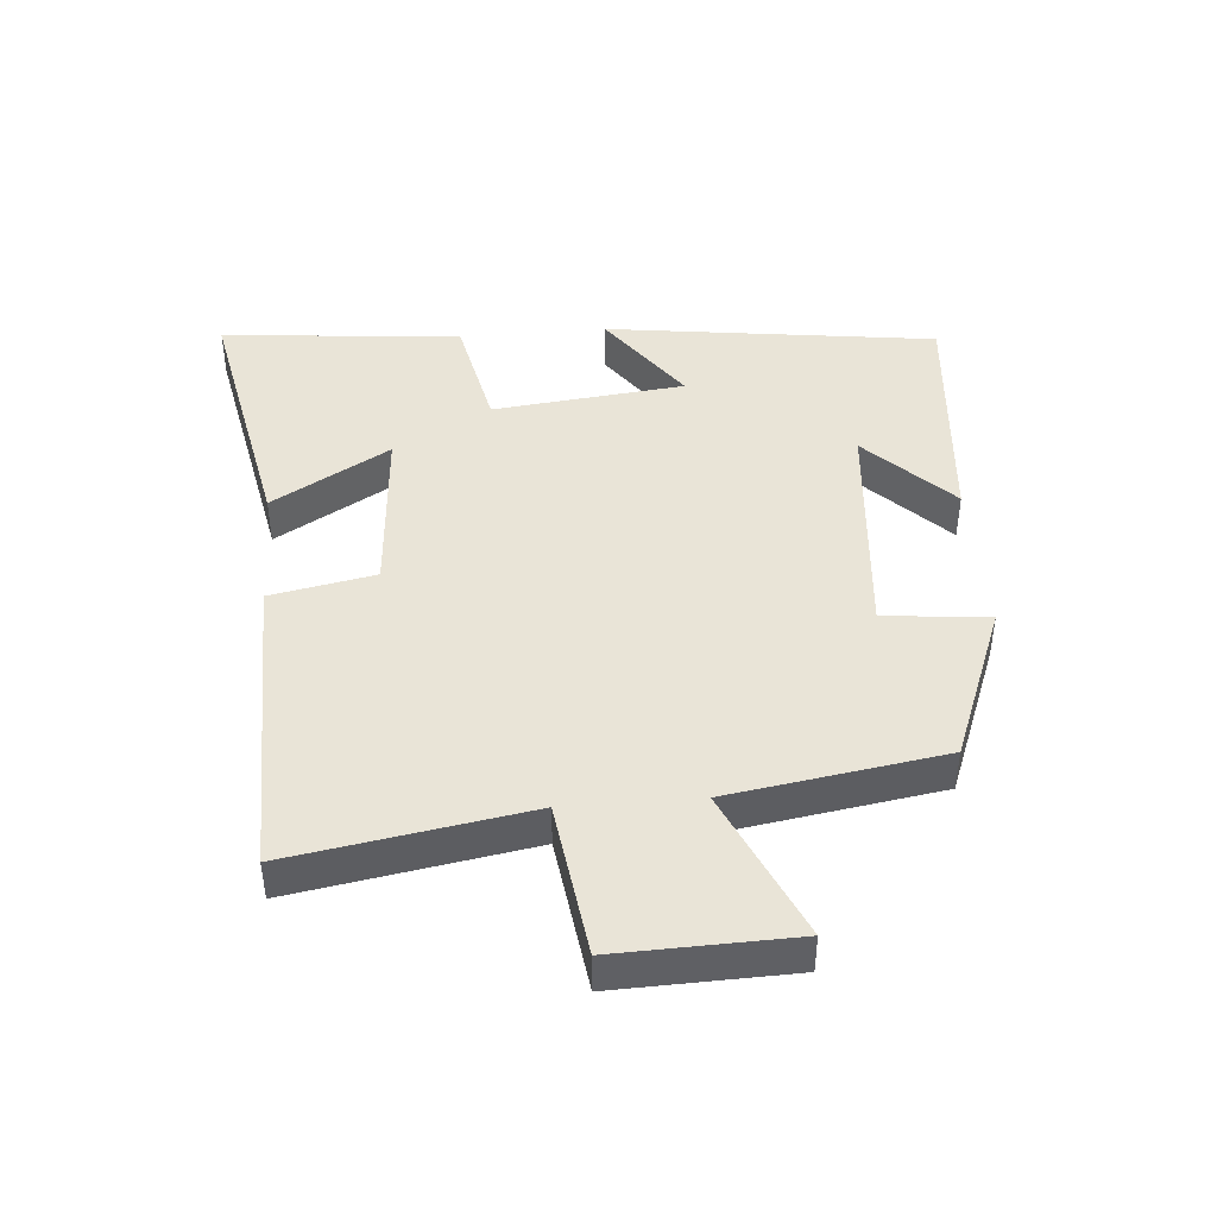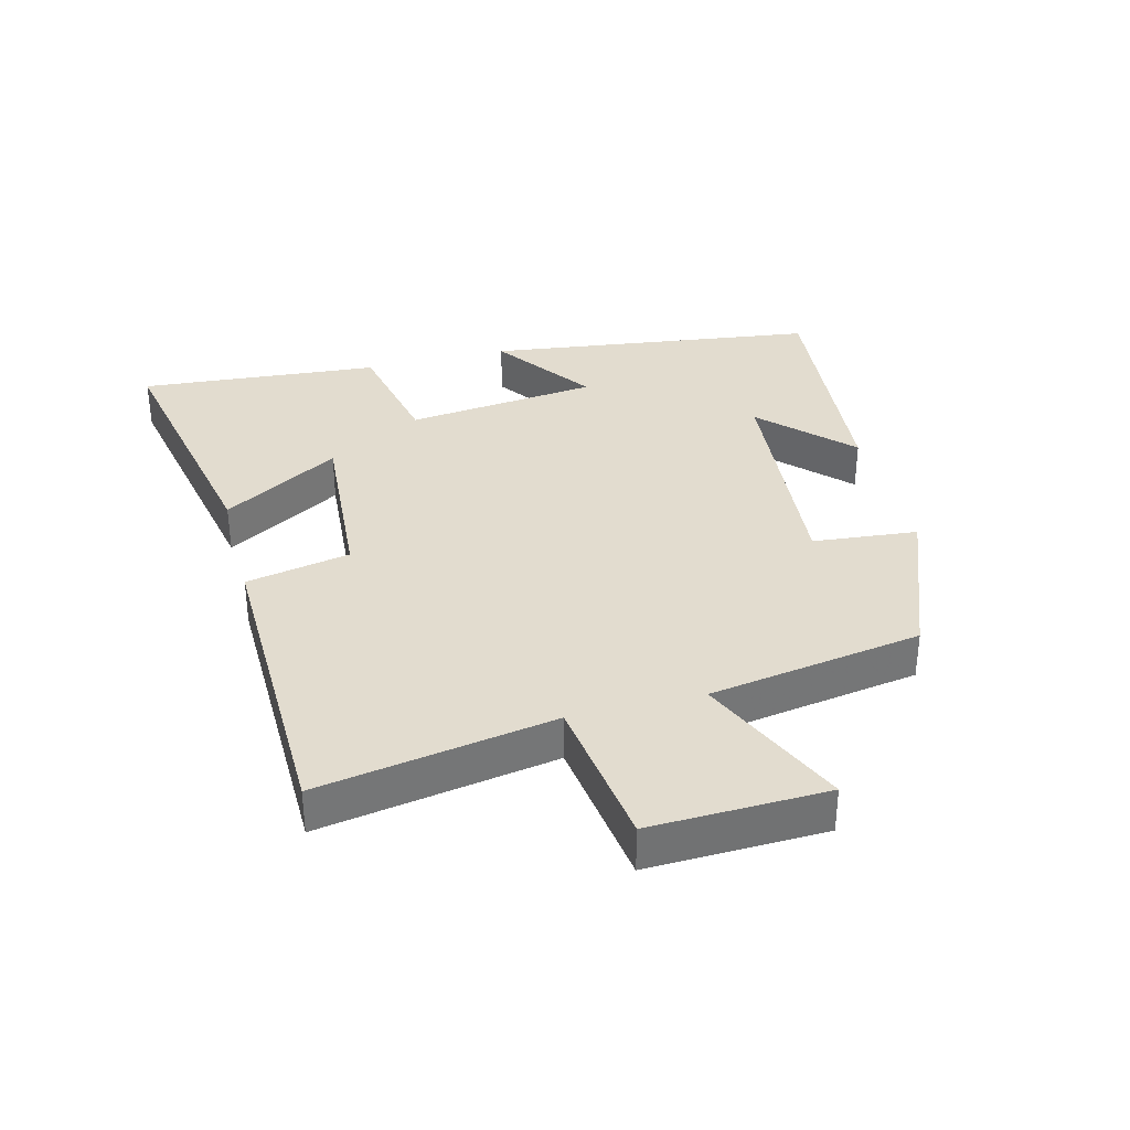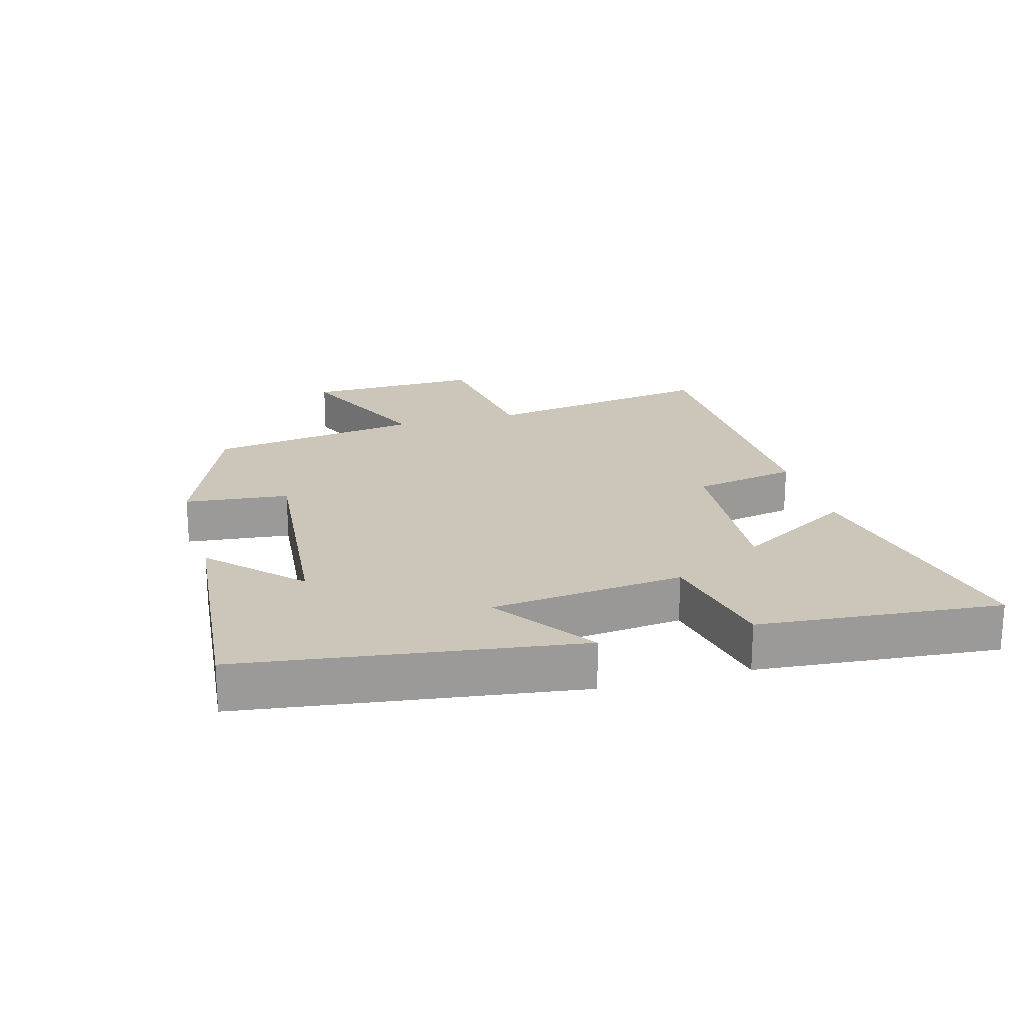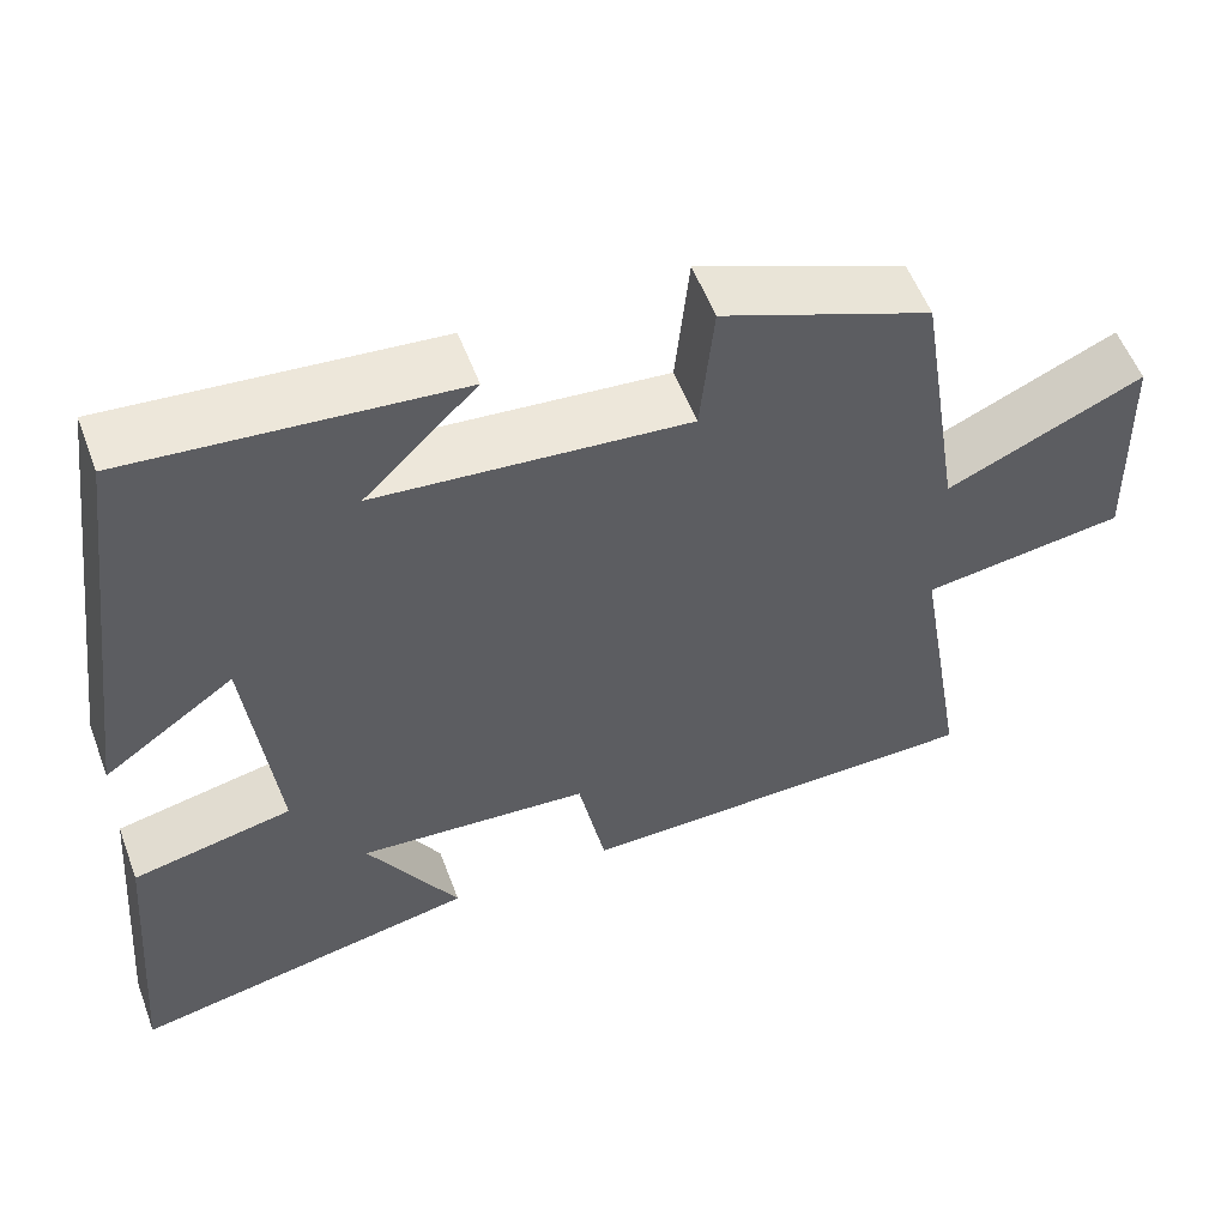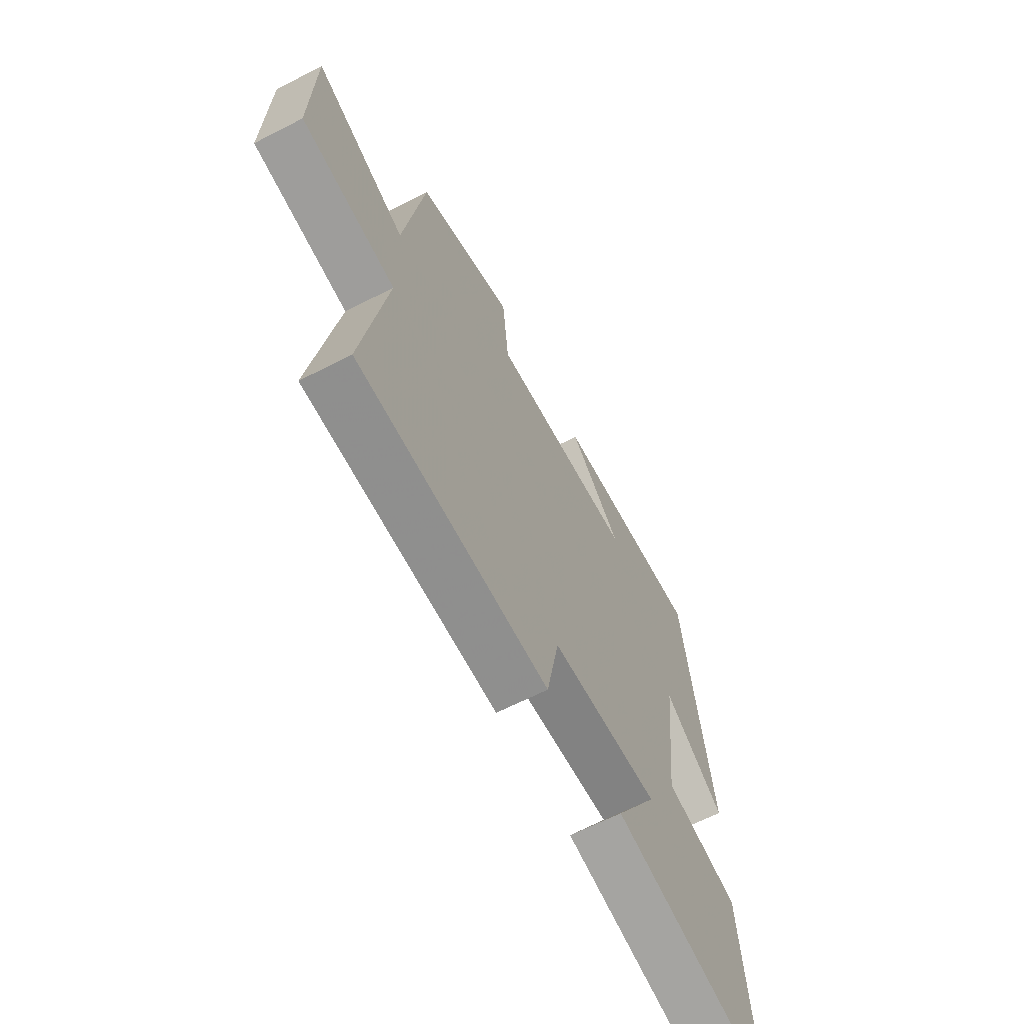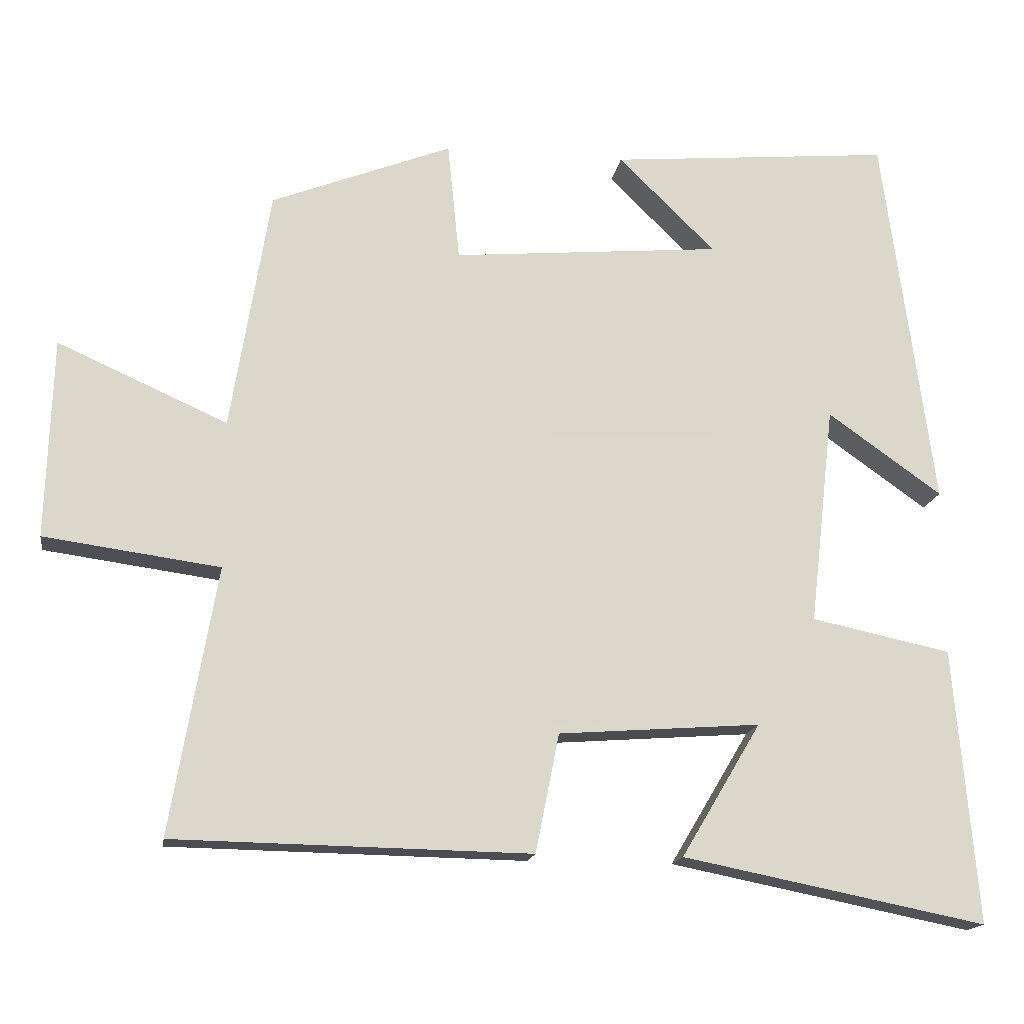
<metadata>
{"format":"obj","ext":"obj","renderer":"f3d","projection":"perspective","resolution":1024,"background":"white","views":[{"elev":43.2,"azim":-94.6,"up":"+Y"},{"elev":34.7,"azim":-104.5,"up":"+Y"},{"elev":20.9,"azim":74.7,"up":"+Y"},{"elev":55.5,"azim":159.5,"up":"+Z"},{"elev":-64.2,"azim":-62.6,"up":"+Z"},{"elev":-16.1,"azim":-8.7,"up":"+Z"}]}
</metadata>
<code>
v -0.562 0.07 -0.491
v -0.5 0.07 -0.128
v -0.739 0.07 -0.095
v -0.731 0.07 0.177
v -0.5 0.07 0.074
v -0.447 0.07 0.404
v -0.201 0.07 0.5
v -0.185 0.07 0.338
v 0.181 0.07 0.37
v 0.049 0.07 0.5
v 0.432 0.07 0.534
v 0.5 0.07 0.019
v 0.345 0.07 0.129
v 0.311 0.07 -0.169
v 0.5 0.07 -0.209
v 0.531 0.07 -0.582
v 0.12 0.07 -0.5
v 0.228 0.07 -0.319
v -0.046 0.07 -0.339
v -0.078 0.07 -0.5
v -0.562 0 -0.491
v -0.5 0 -0.128
v -0.739 0 -0.095
v -0.731 0 0.177
v -0.5 0 0.074
v -0.447 0 0.404
v -0.201 0 0.5
v -0.185 0 0.338
v 0.181 0 0.37
v 0.049 0 0.5
v 0.432 0 0.534
v 0.5 0 0.019
v 0.345 0 0.129
v 0.311 0 -0.169
v 0.5 0 -0.209
v 0.531 0 -0.582
v 0.12 0 -0.5
v 0.228 0 -0.319
v -0.046 0 -0.339
v -0.078 0 -0.5
f 19 20 1 2
f 18 19 2
f 15 16 17 18
f 14 15 18 2
f 13 14 2 3
f 11 12 13
f 9 10 11
f 9 11 13
f 8 9 13
f 5 6 7 8
f 5 8 13
f 3 4 5
f 3 5 13
f 22 21 40 39
f 22 39 38
f 38 37 36 35
f 22 38 35 34
f 23 22 34 33
f 33 32 31
f 31 30 29
f 33 31 29
f 33 29 28
f 28 27 26 25
f 33 28 25
f 25 24 23
f 33 25 23
f 1 21 22 2
f 2 22 23 3
f 3 23 24 4
f 4 24 25 5
f 5 25 26 6
f 6 26 27 7
f 7 27 28 8
f 8 28 29 9
f 9 29 30 10
f 10 30 31 11
f 11 31 32 12
f 12 32 33 13
f 13 33 34 14
f 14 34 35 15
f 15 35 36 16
f 16 36 37 17
f 17 37 38 18
f 18 38 39 19
f 19 39 40 20
f 20 40 21 1

</code>
